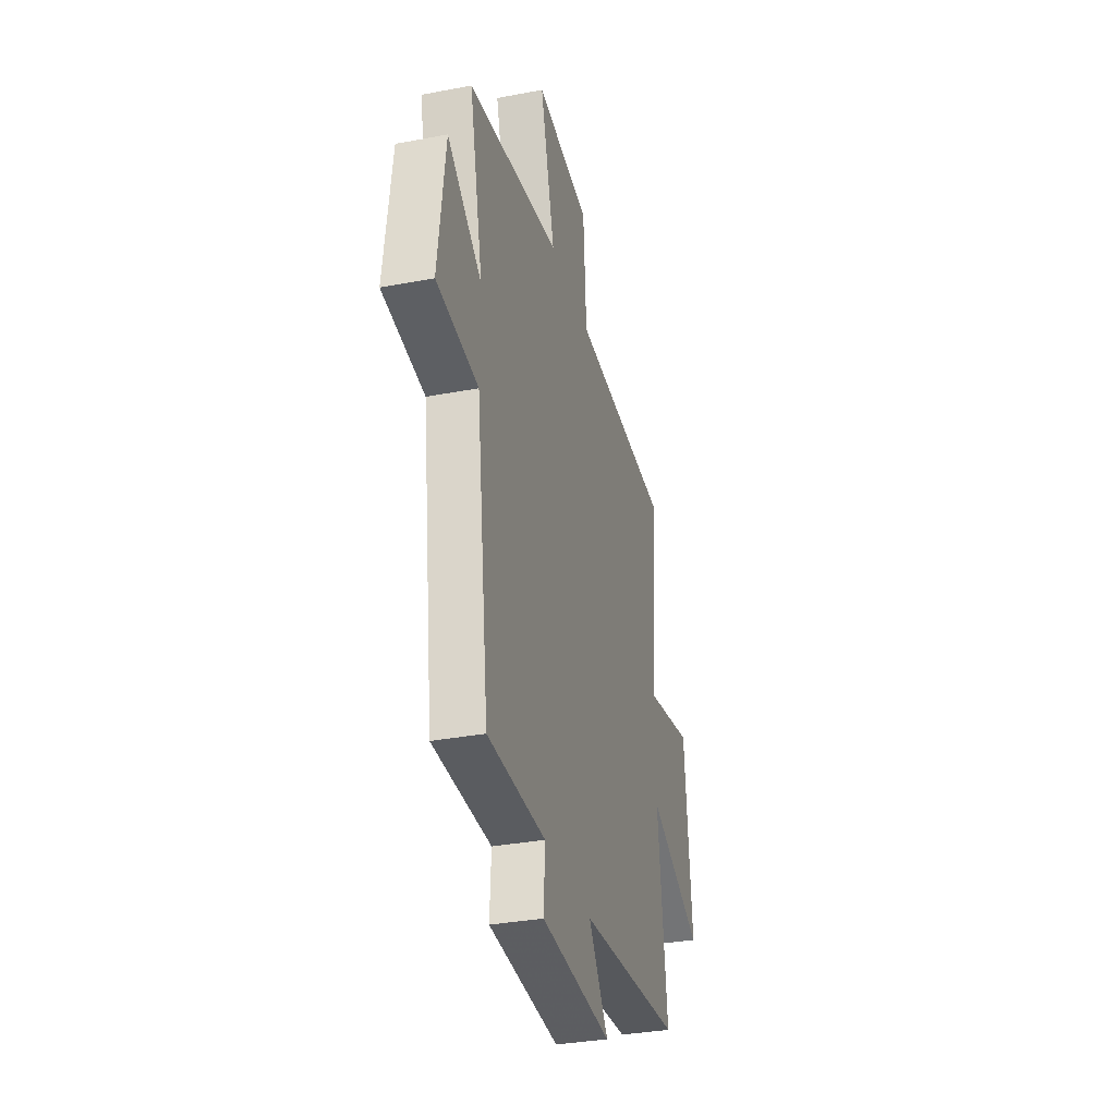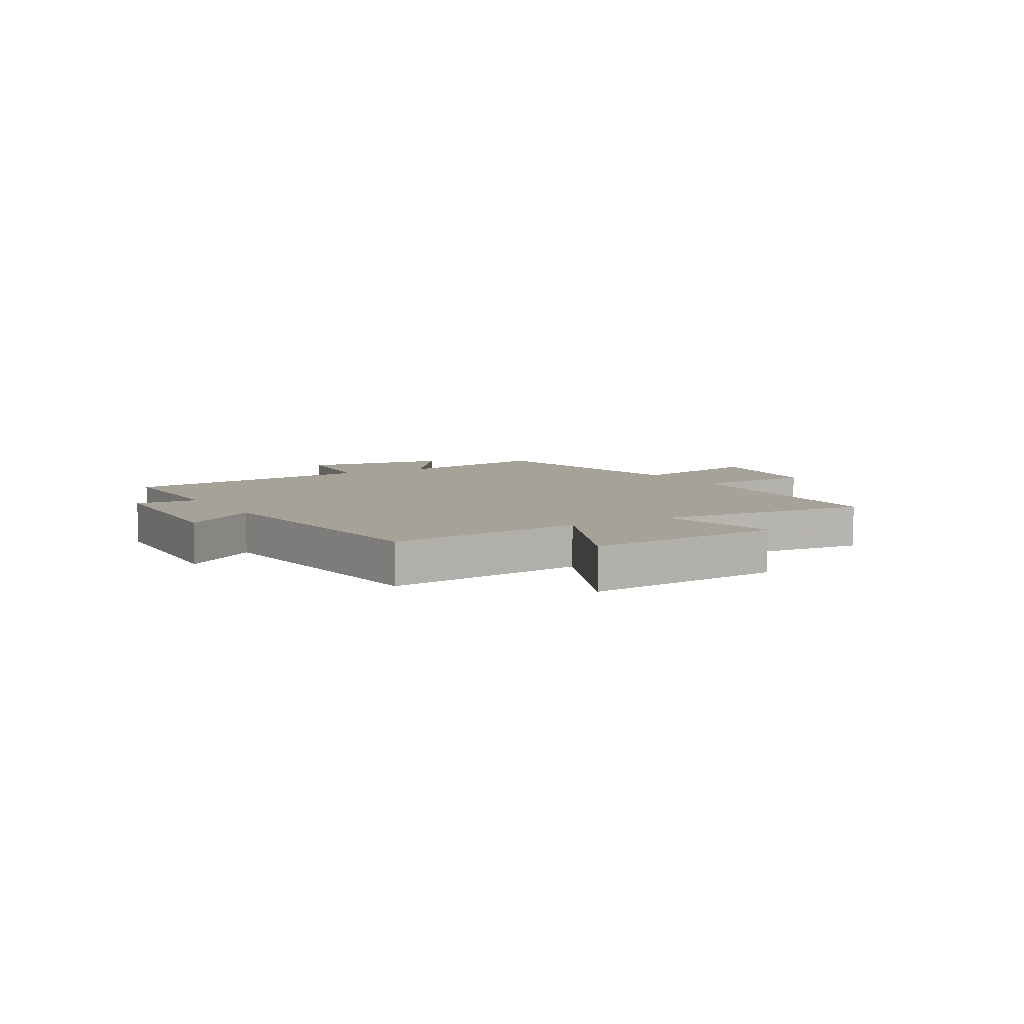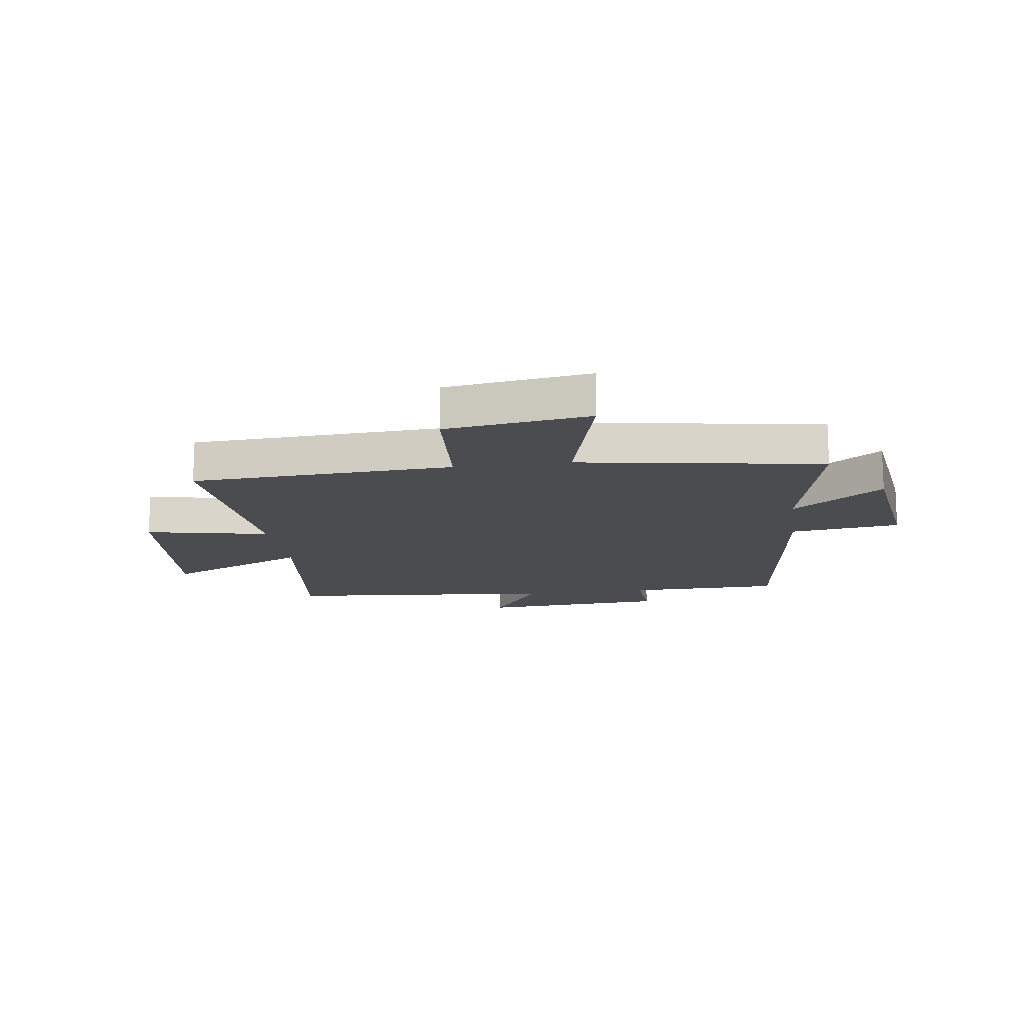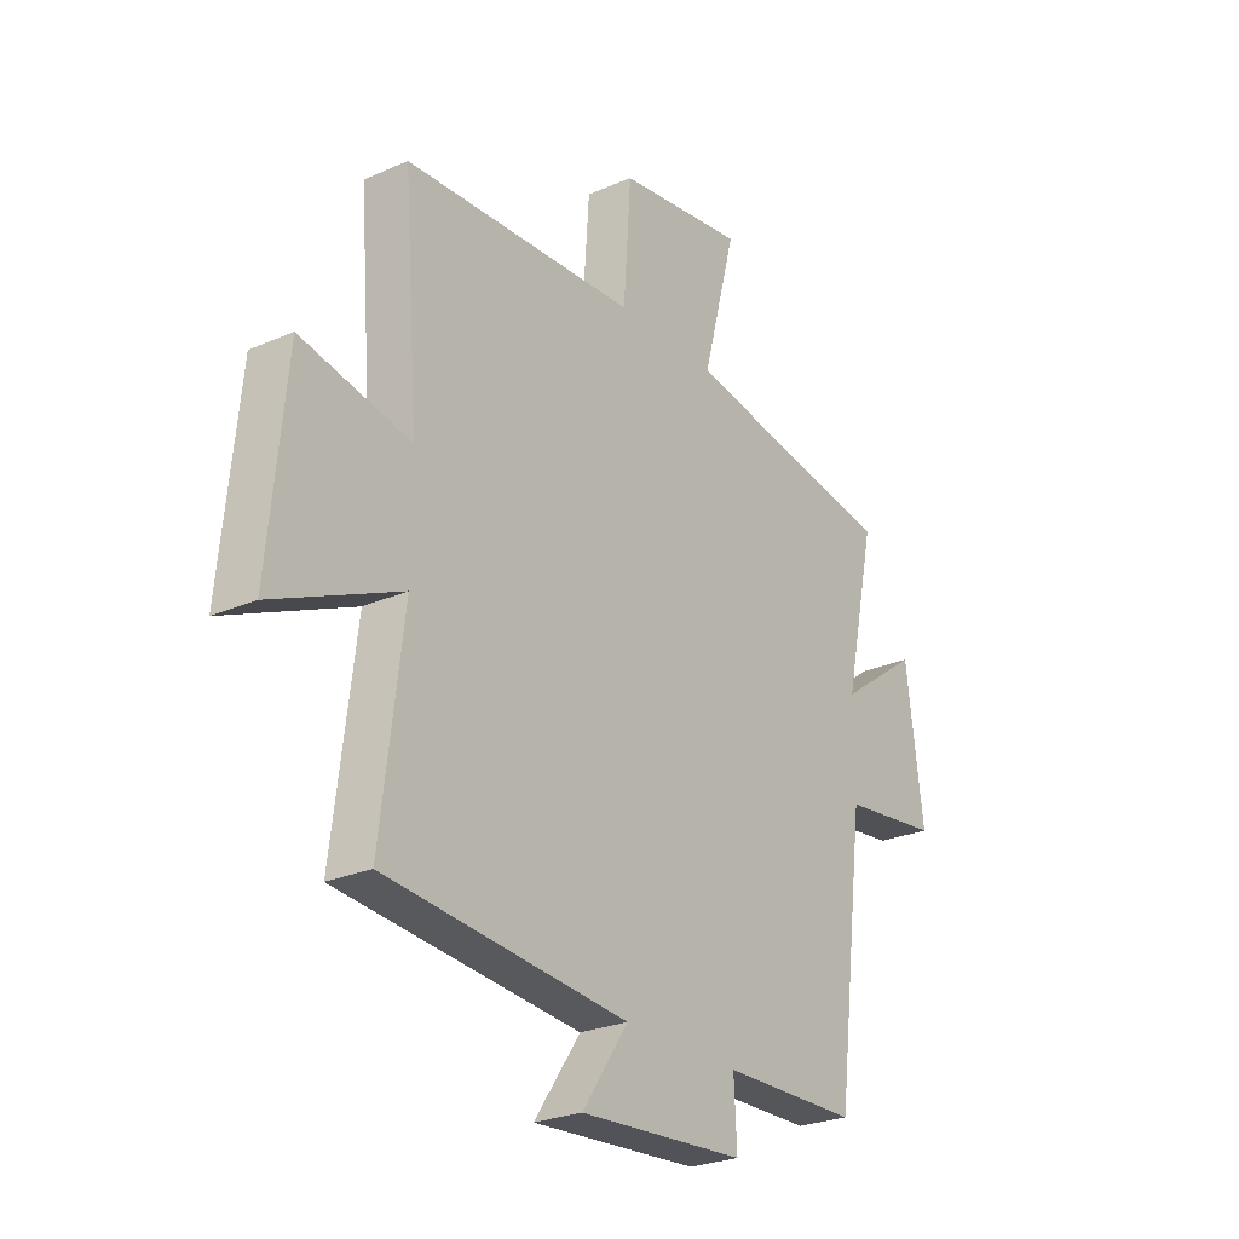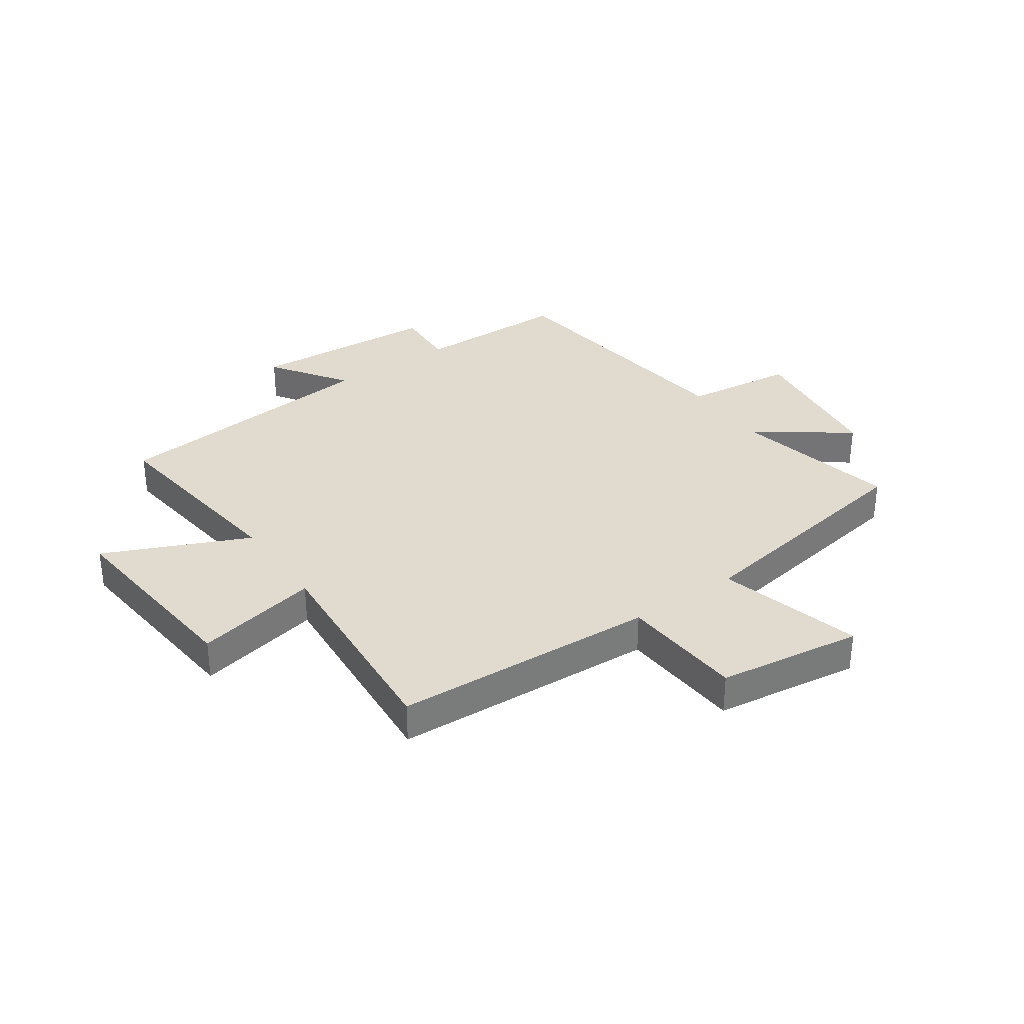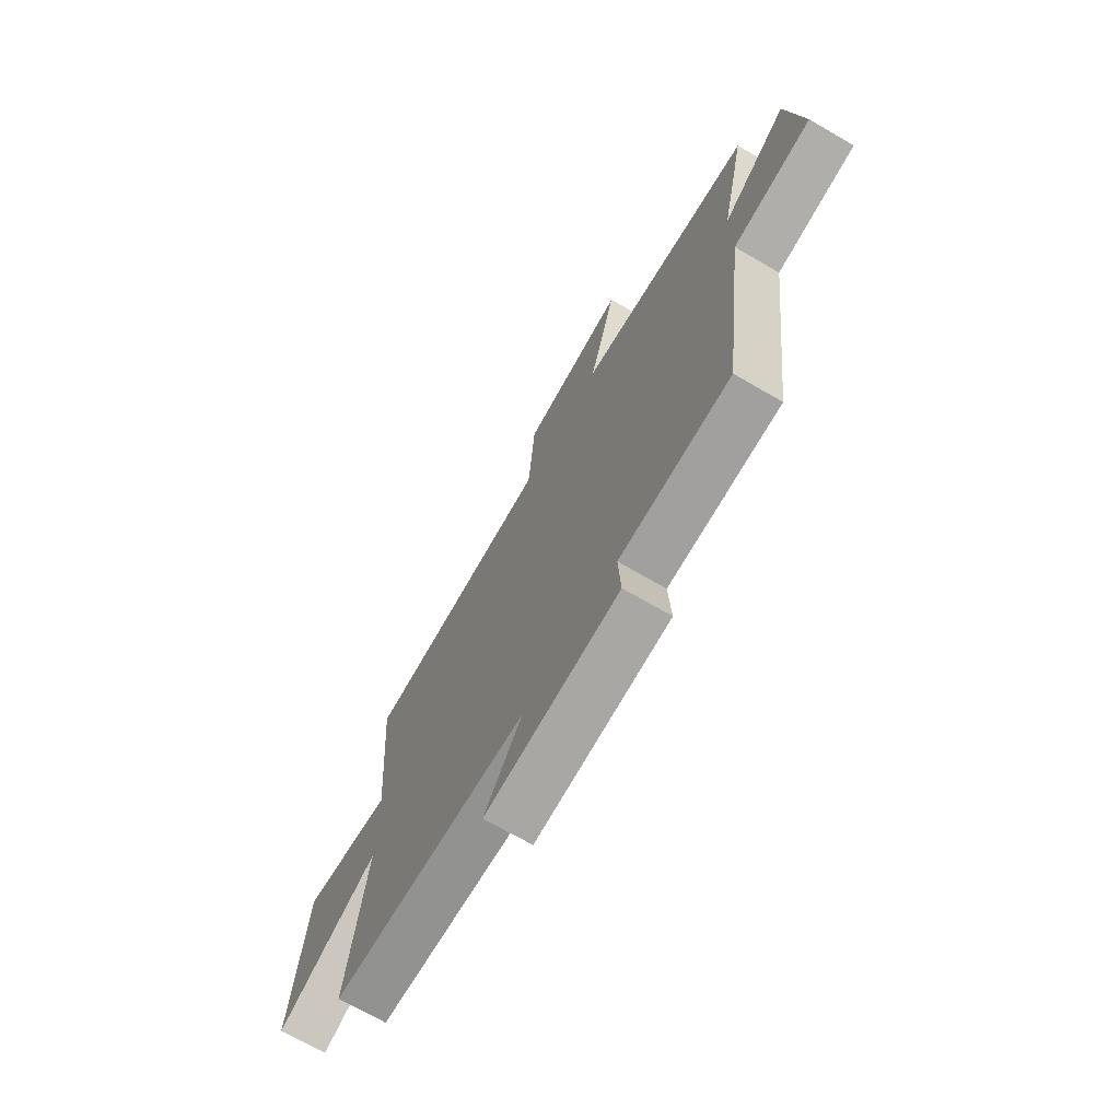
<metadata>
{"format":"obj","ext":"obj","renderer":"f3d","projection":"perspective","resolution":1024,"background":"white","views":[{"elev":-33.5,"azim":104.6,"up":"+Z"},{"elev":6.6,"azim":-120.5,"up":"+Y"},{"elev":-14.8,"azim":8.0,"up":"+Y"},{"elev":-25.9,"azim":-54.9,"up":"+Z"},{"elev":33.6,"azim":-34.9,"up":"+Y"},{"elev":-71.1,"azim":59.9,"up":"+Z"}]}
</metadata>
<code>
v 0.441 0.07 -0.496
v 0.17 0.07 -0.5
v 0.176 0.07 -0.612
v -0.154 0.07 -0.634
v -0.062 0.07 -0.5
v -0.544 0.07 -0.456
v -0.5 0.07 -0.101
v -0.752 0.07 -0.214
v -0.718 0.07 0.138
v -0.5 0.07 0.093
v -0.53 0.07 0.476
v -0.068 0.07 0.5
v -0.053 0.07 0.717
v 0.201 0.07 0.753
v 0.134 0.07 0.5
v 0.563 0.07 0.43
v 0.5 0.07 0.141
v 0.66 0.07 0.257
v 0.694 0.07 -0.005
v 0.5 0.07 -0.029
v 0.441 0 -0.496
v 0.17 0 -0.5
v 0.176 0 -0.612
v -0.154 0 -0.634
v -0.062 0 -0.5
v -0.544 0 -0.456
v -0.5 0 -0.101
v -0.752 0 -0.214
v -0.718 0 0.138
v -0.5 0 0.093
v -0.53 0 0.476
v -0.068 0 0.5
v -0.053 0 0.717
v 0.201 0 0.753
v 0.134 0 0.5
v 0.563 0 0.43
v 0.5 0 0.141
v 0.66 0 0.257
v 0.694 0 -0.005
v 0.5 0 -0.029
f 17 18 19 20
f 17 20 1 2
f 15 16 17 2
f 12 13 14 15
f 12 15 2
f 11 12 2
f 10 11 2
f 7 8 9 10
f 7 10 2 3
f 5 6 7
f 5 7 3
f 3 4 5
f 40 39 38 37
f 22 21 40 37
f 22 37 36 35
f 35 34 33 32
f 22 35 32
f 22 32 31
f 22 31 30
f 30 29 28 27
f 23 22 30 27
f 27 26 25
f 23 27 25
f 25 24 23
f 1 21 22 2
f 2 22 23 3
f 3 23 24 4
f 4 24 25 5
f 5 25 26 6
f 6 26 27 7
f 7 27 28 8
f 8 28 29 9
f 9 29 30 10
f 10 30 31 11
f 11 31 32 12
f 12 32 33 13
f 13 33 34 14
f 14 34 35 15
f 15 35 36 16
f 16 36 37 17
f 17 37 38 18
f 18 38 39 19
f 19 39 40 20
f 20 40 21 1

</code>
